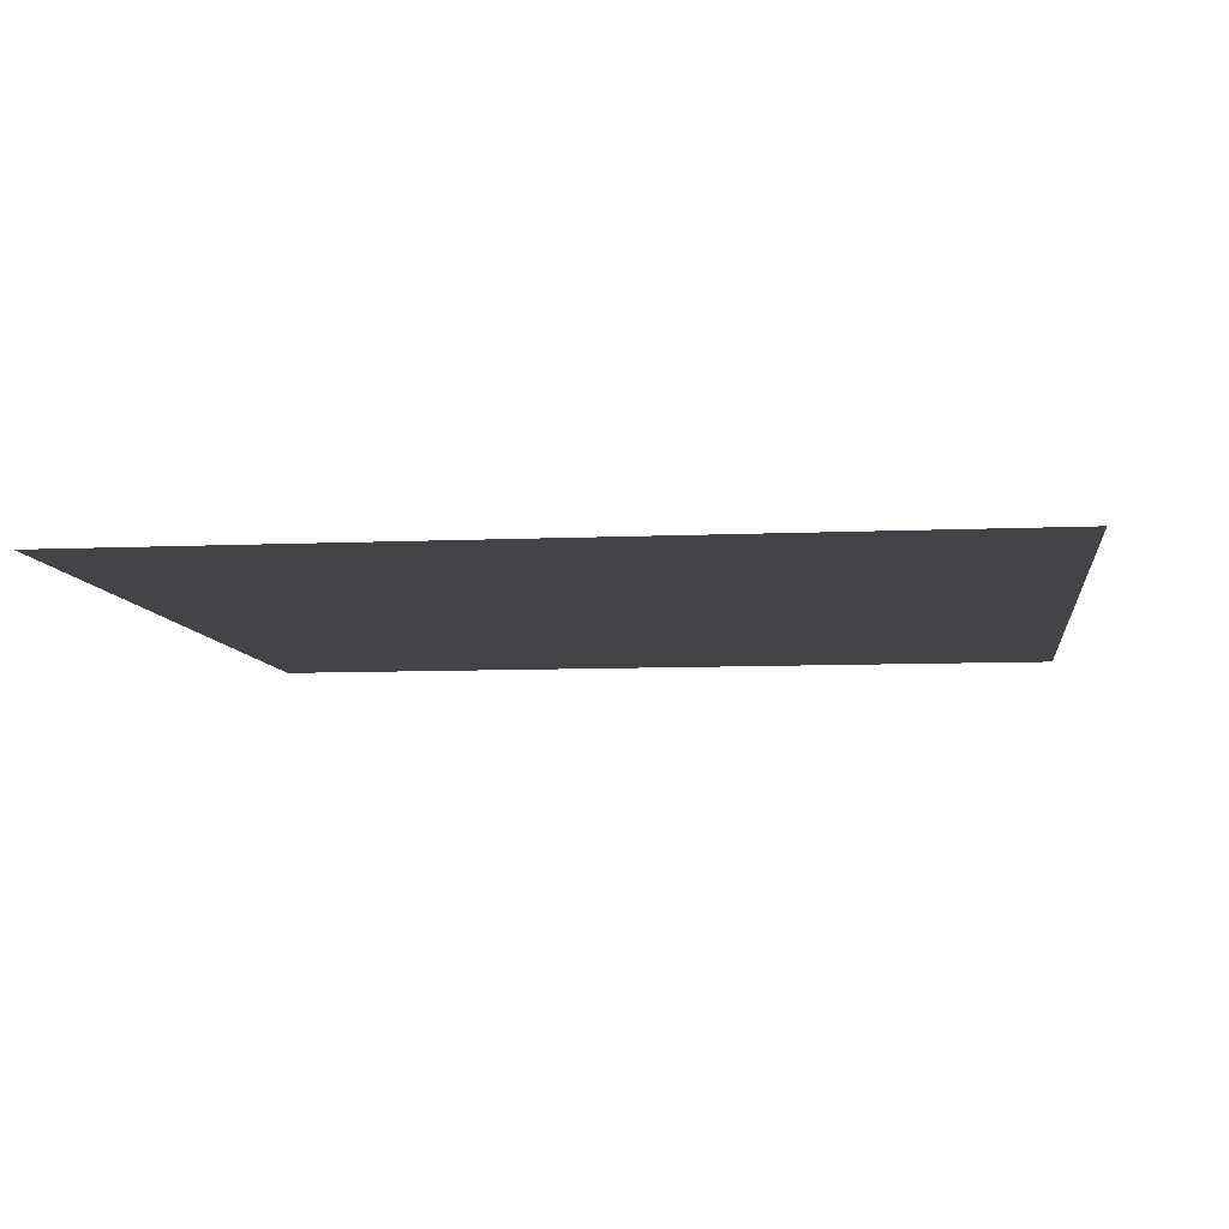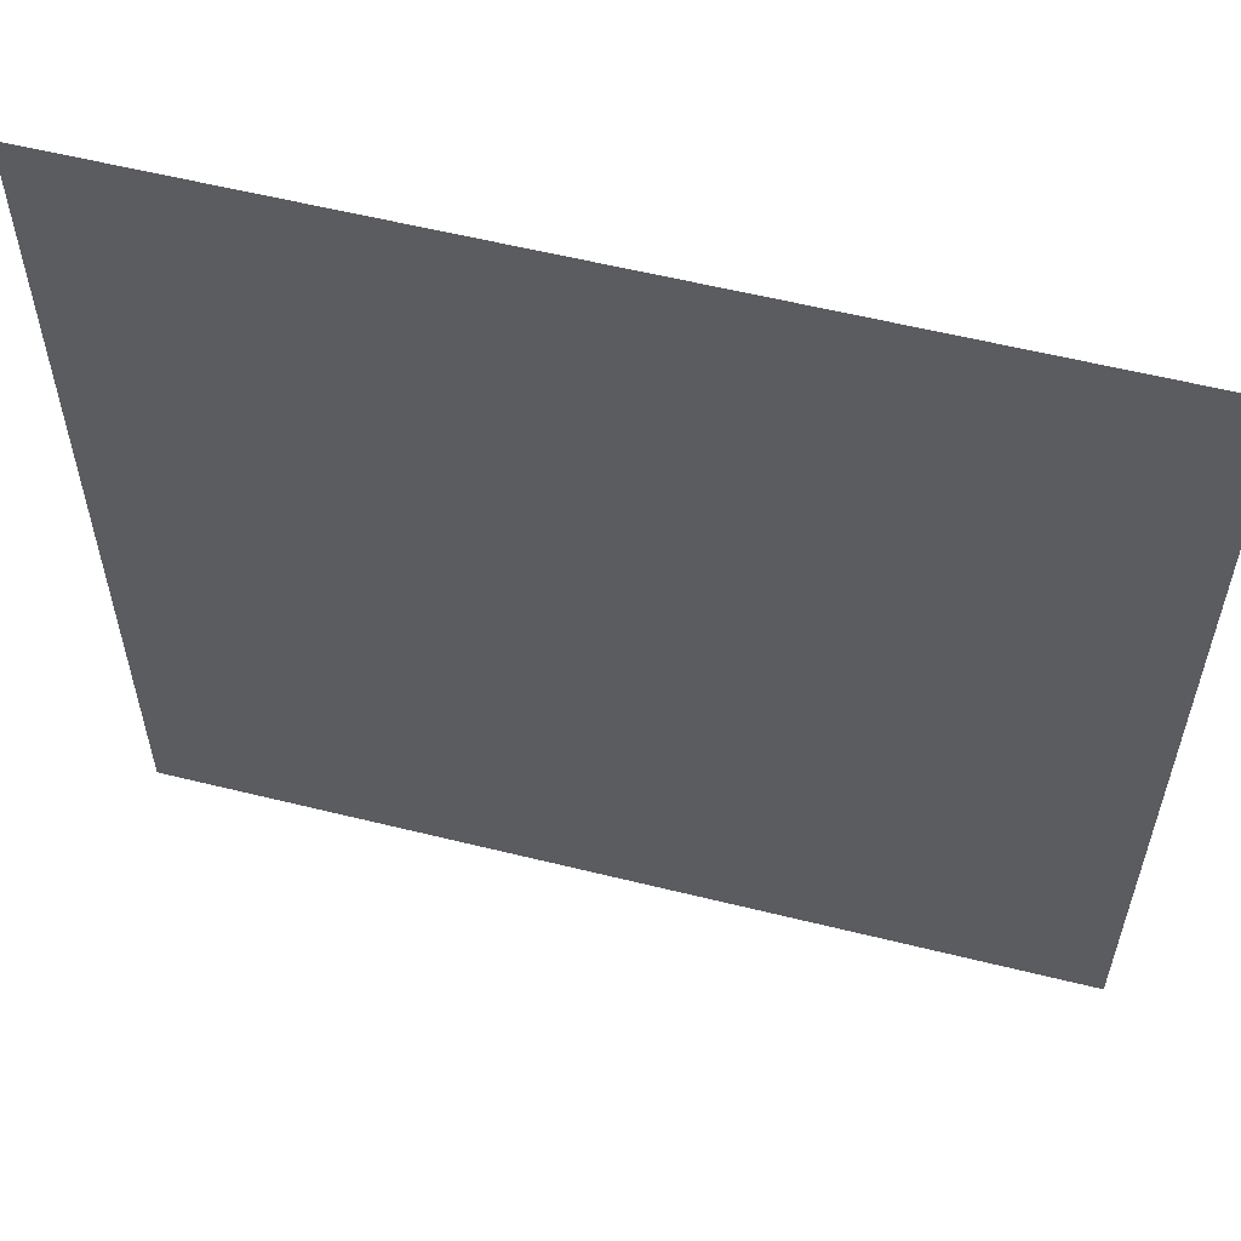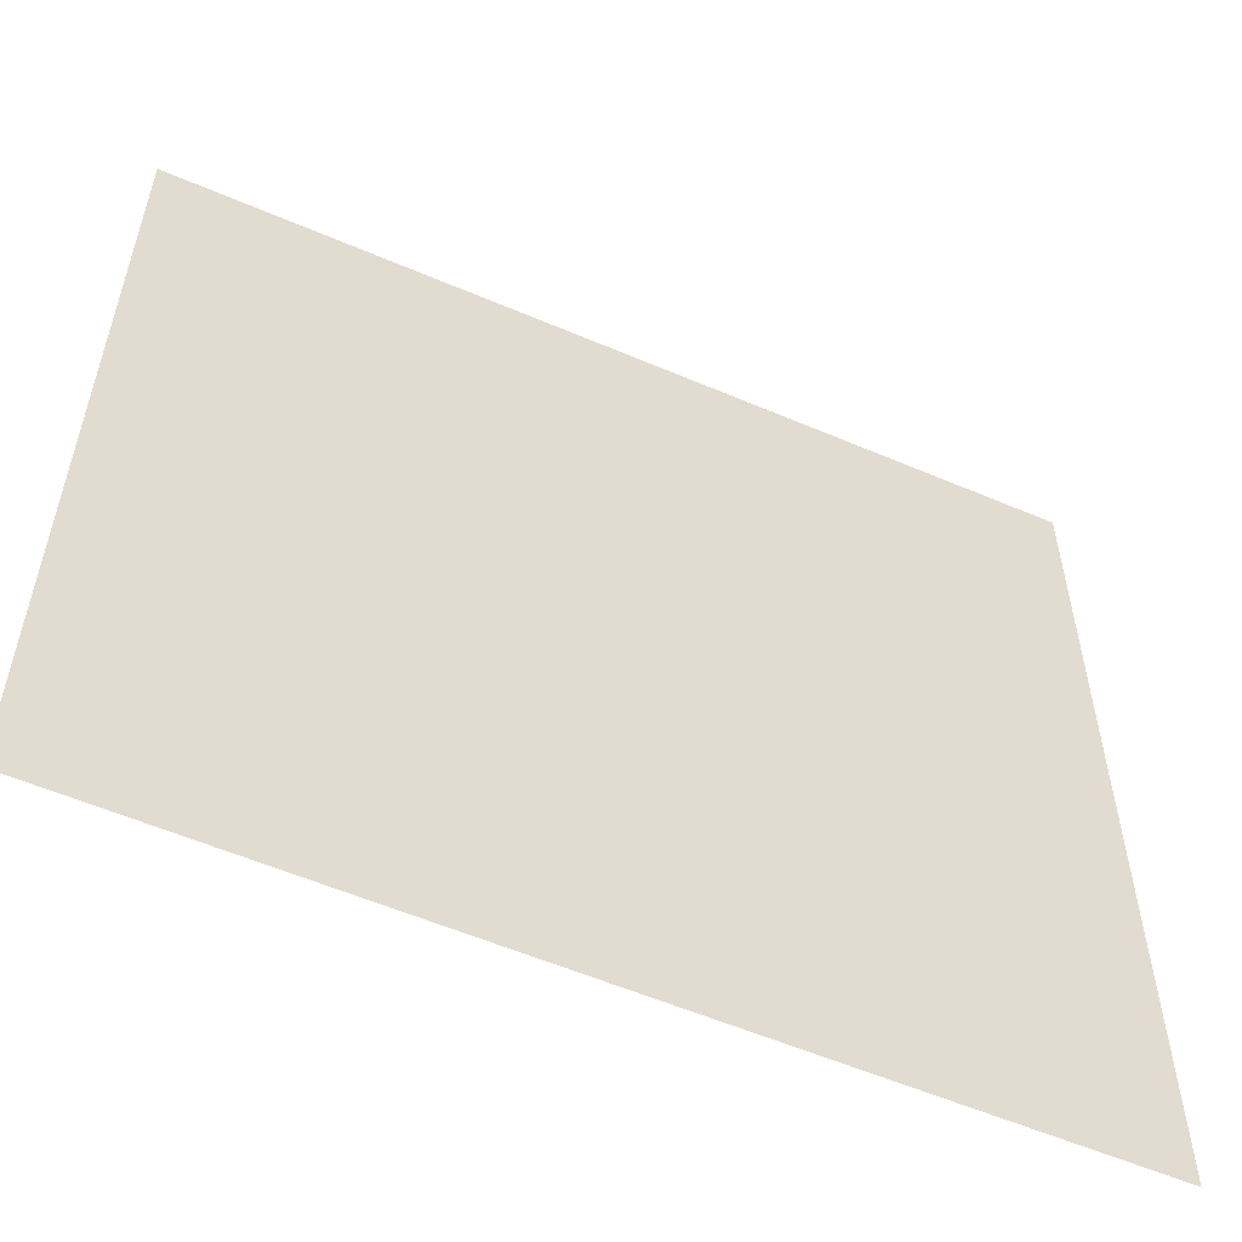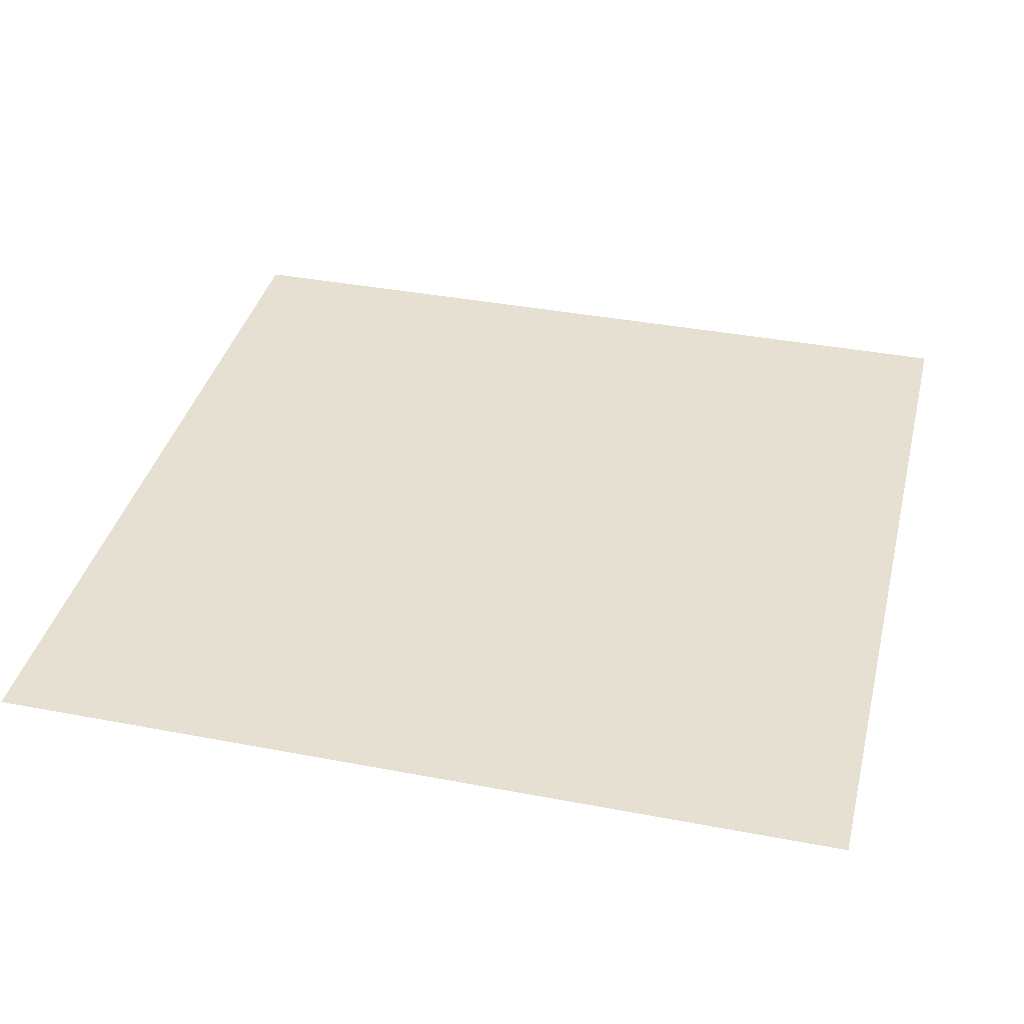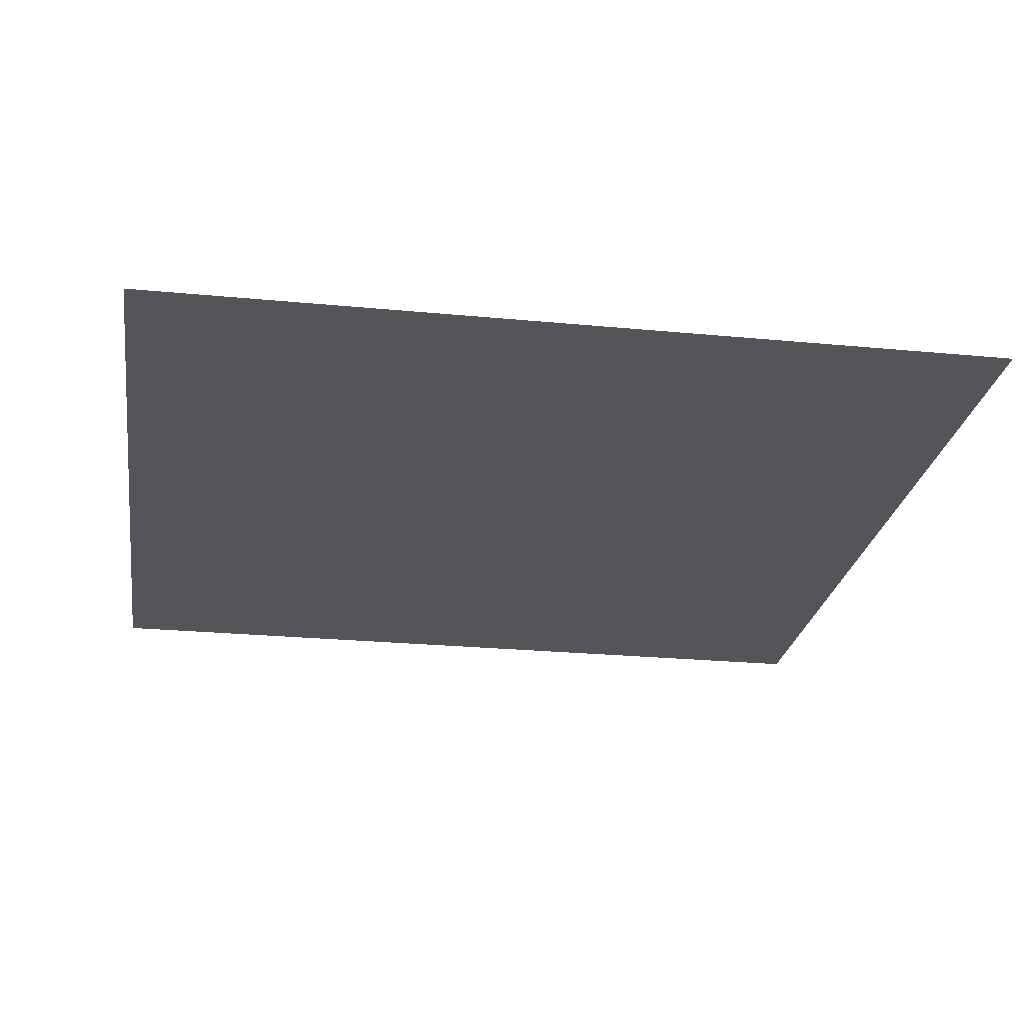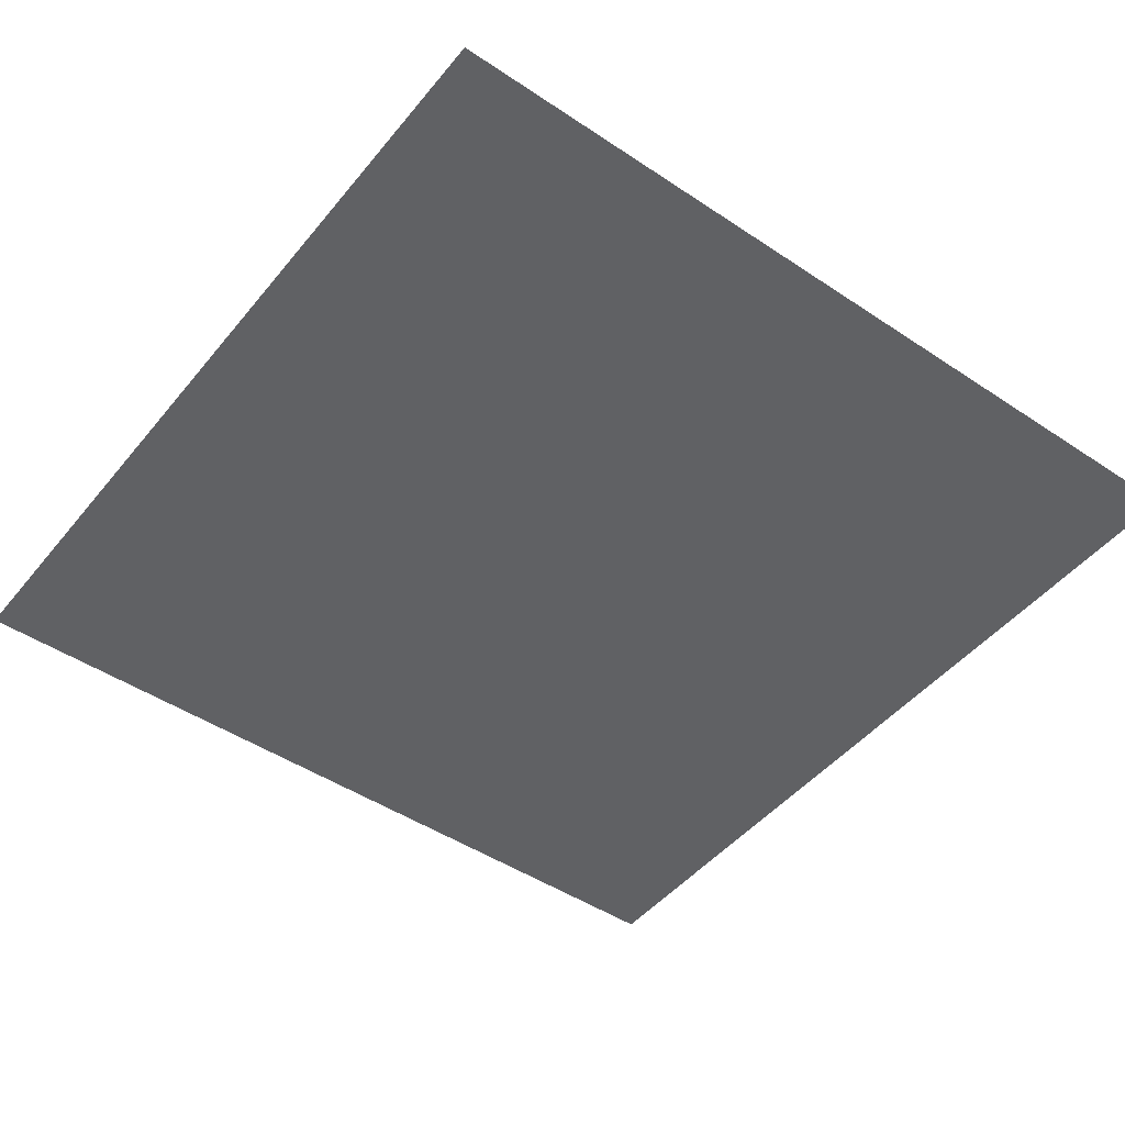
<metadata>
{"format":"obj","ext":"obj","renderer":"f3d","projection":"perspective","resolution":1024,"background":"white","views":[{"elev":-8.0,"azim":-172.8,"up":"+Y"},{"elev":58.1,"azim":-165.6,"up":"+Z"},{"elev":-56.7,"azim":-24.1,"up":"+Z"},{"elev":37.7,"azim":-166.3,"up":"+Y"},{"elev":-24.8,"azim":81.1,"up":"+Y"},{"elev":-47.0,"azim":142.9,"up":"+Y"}]}
</metadata>
<code>
o Plane
v 4 0 4
v -4 -0 -4
v -4 0 4
v 4 -0 -4
f 1 2 3
f 1 4 2

</code>
